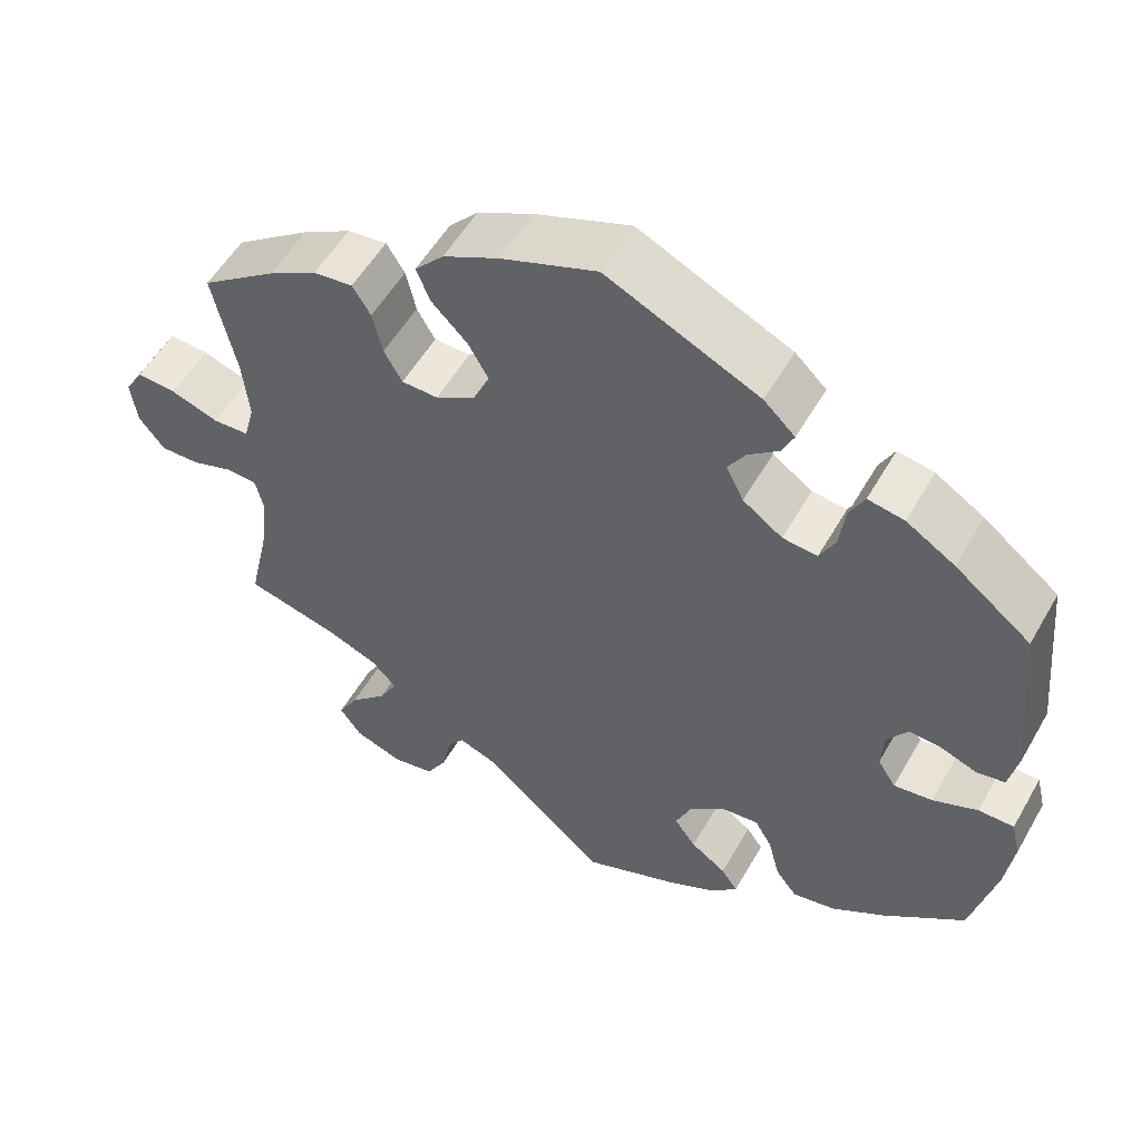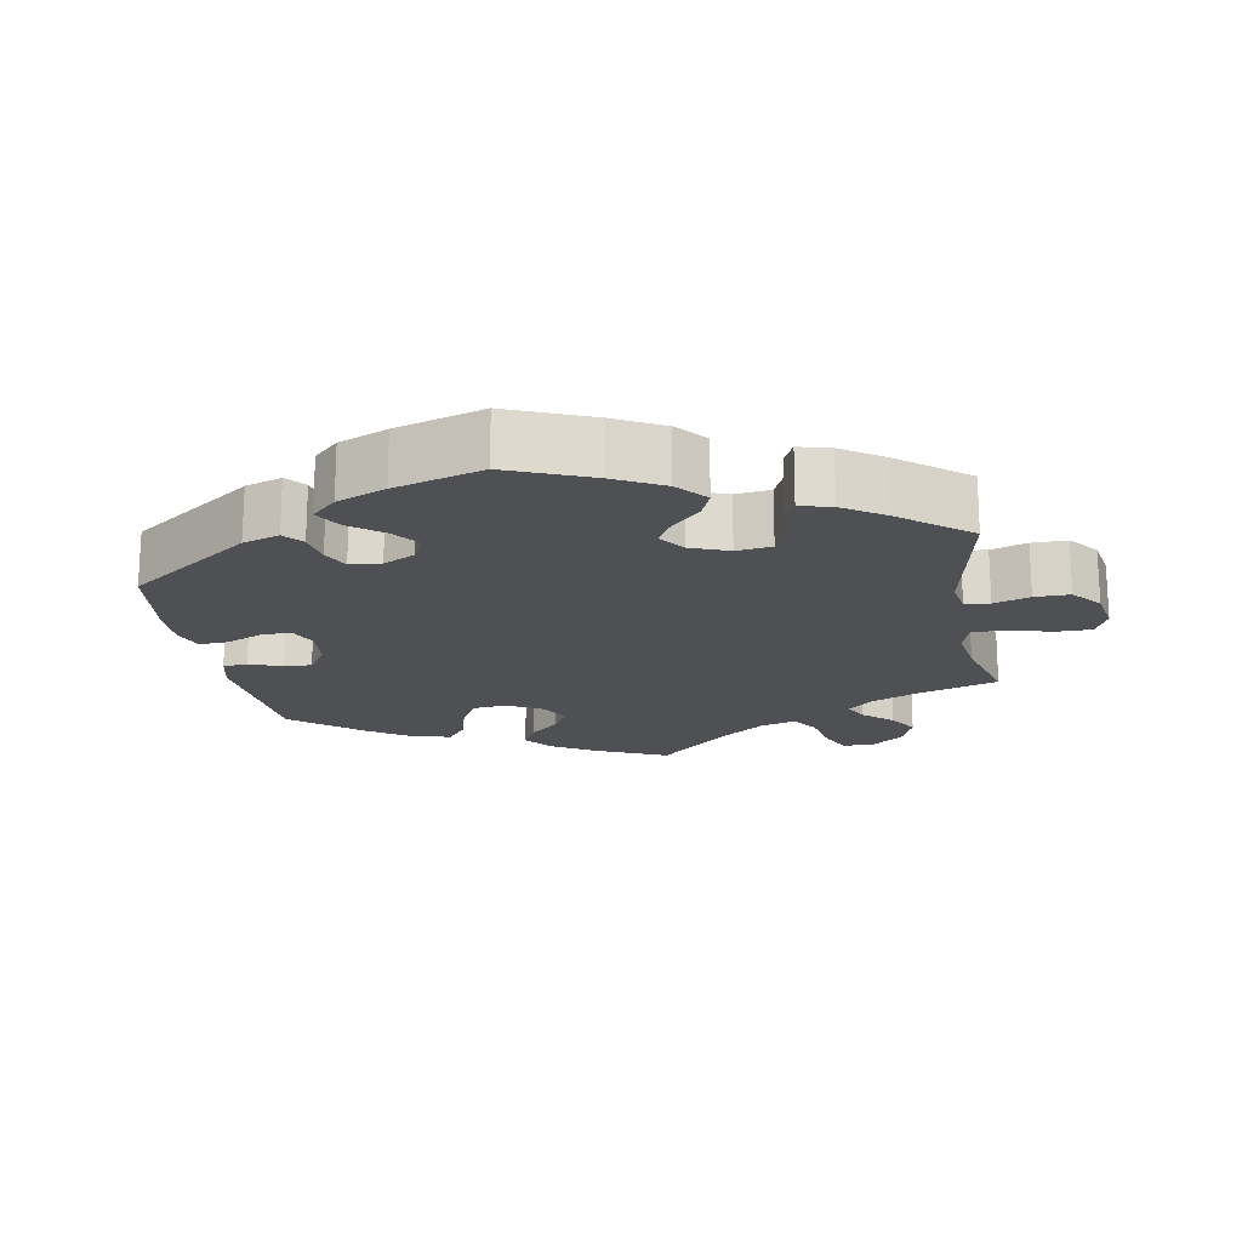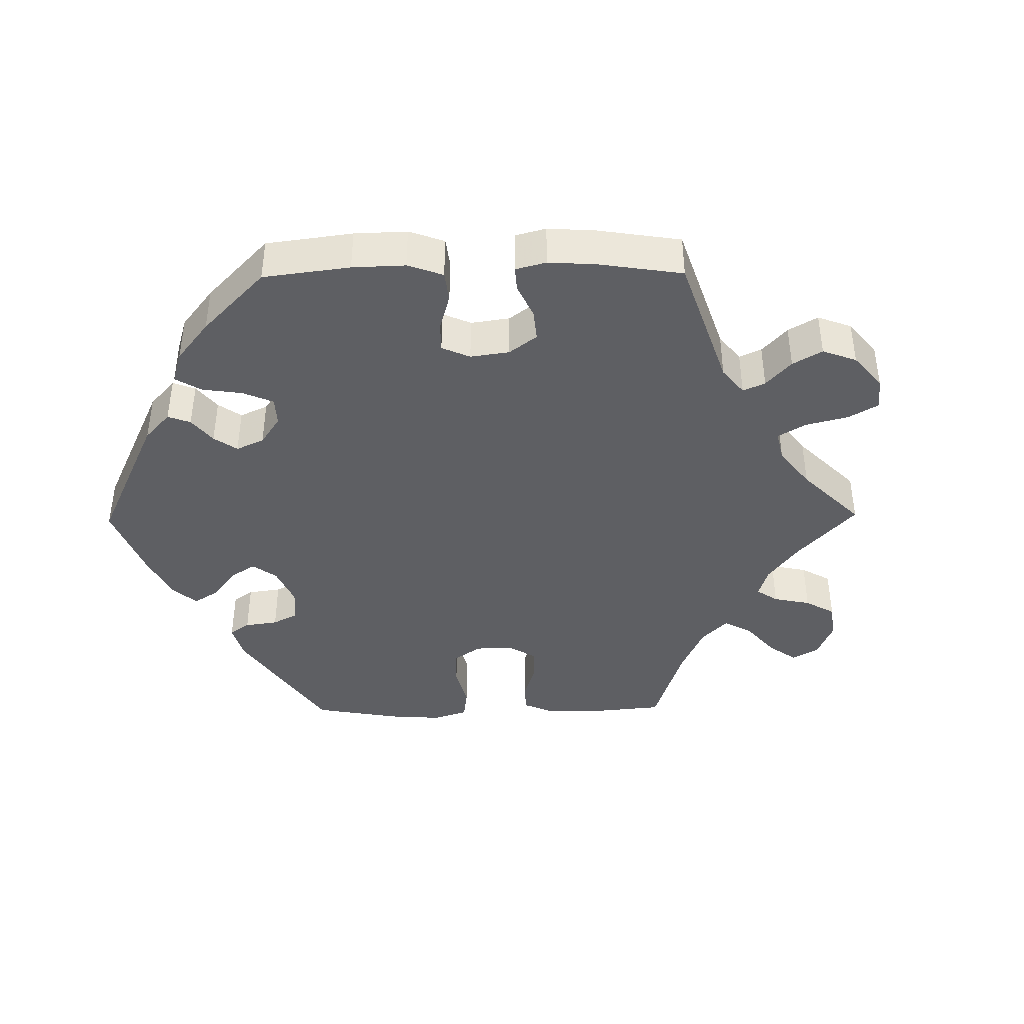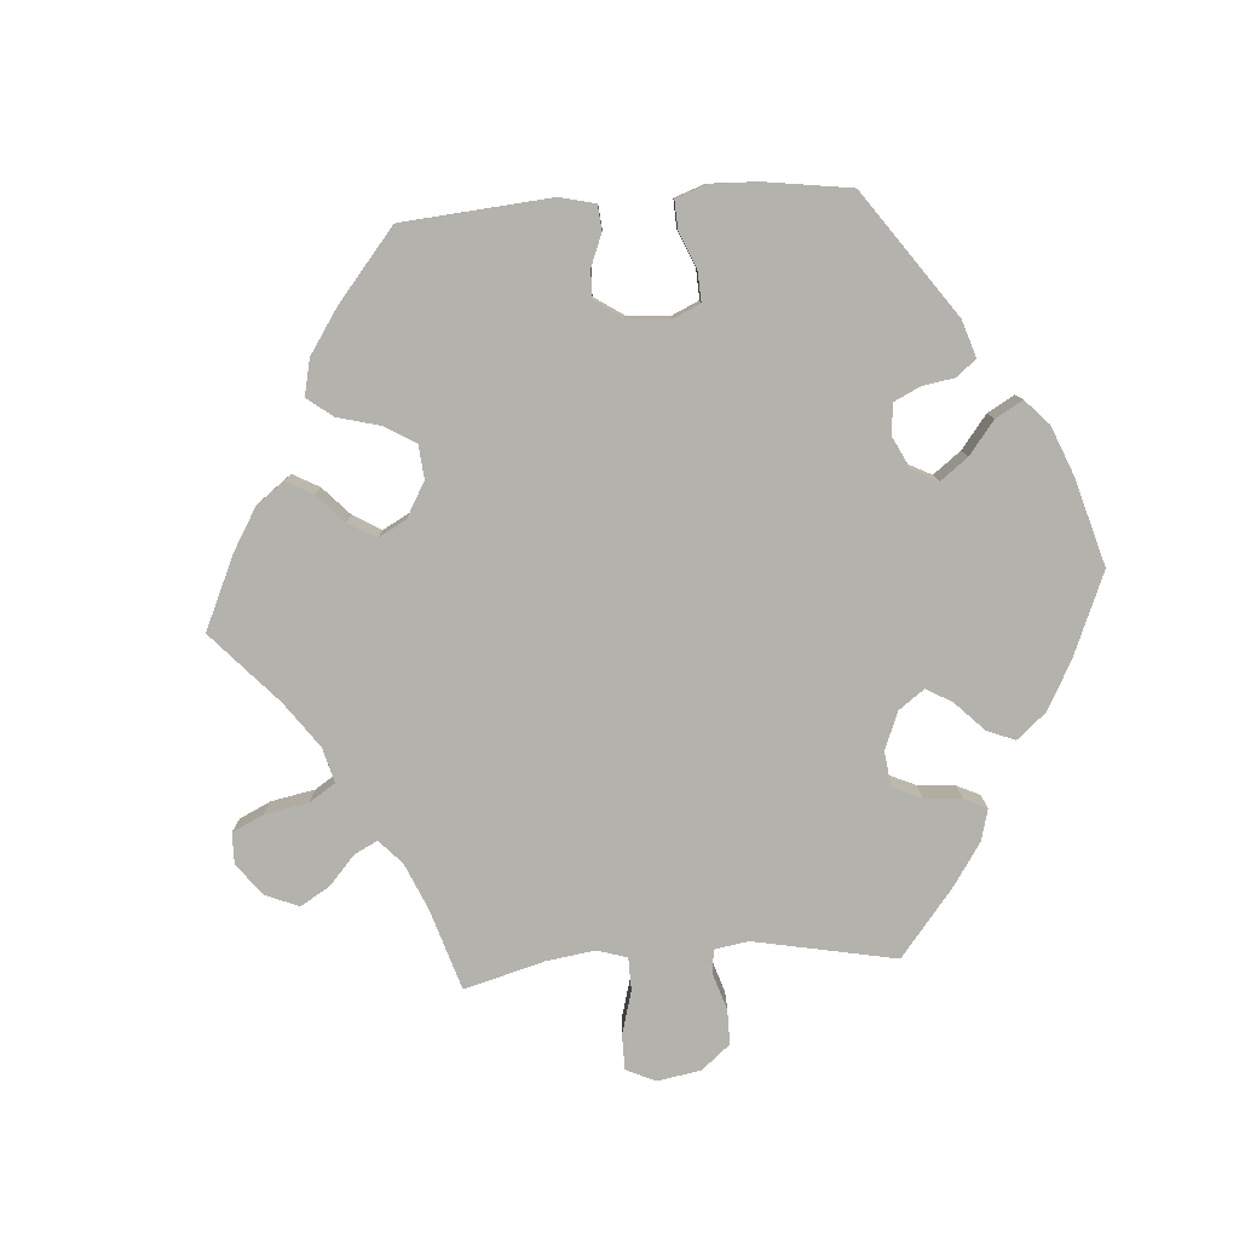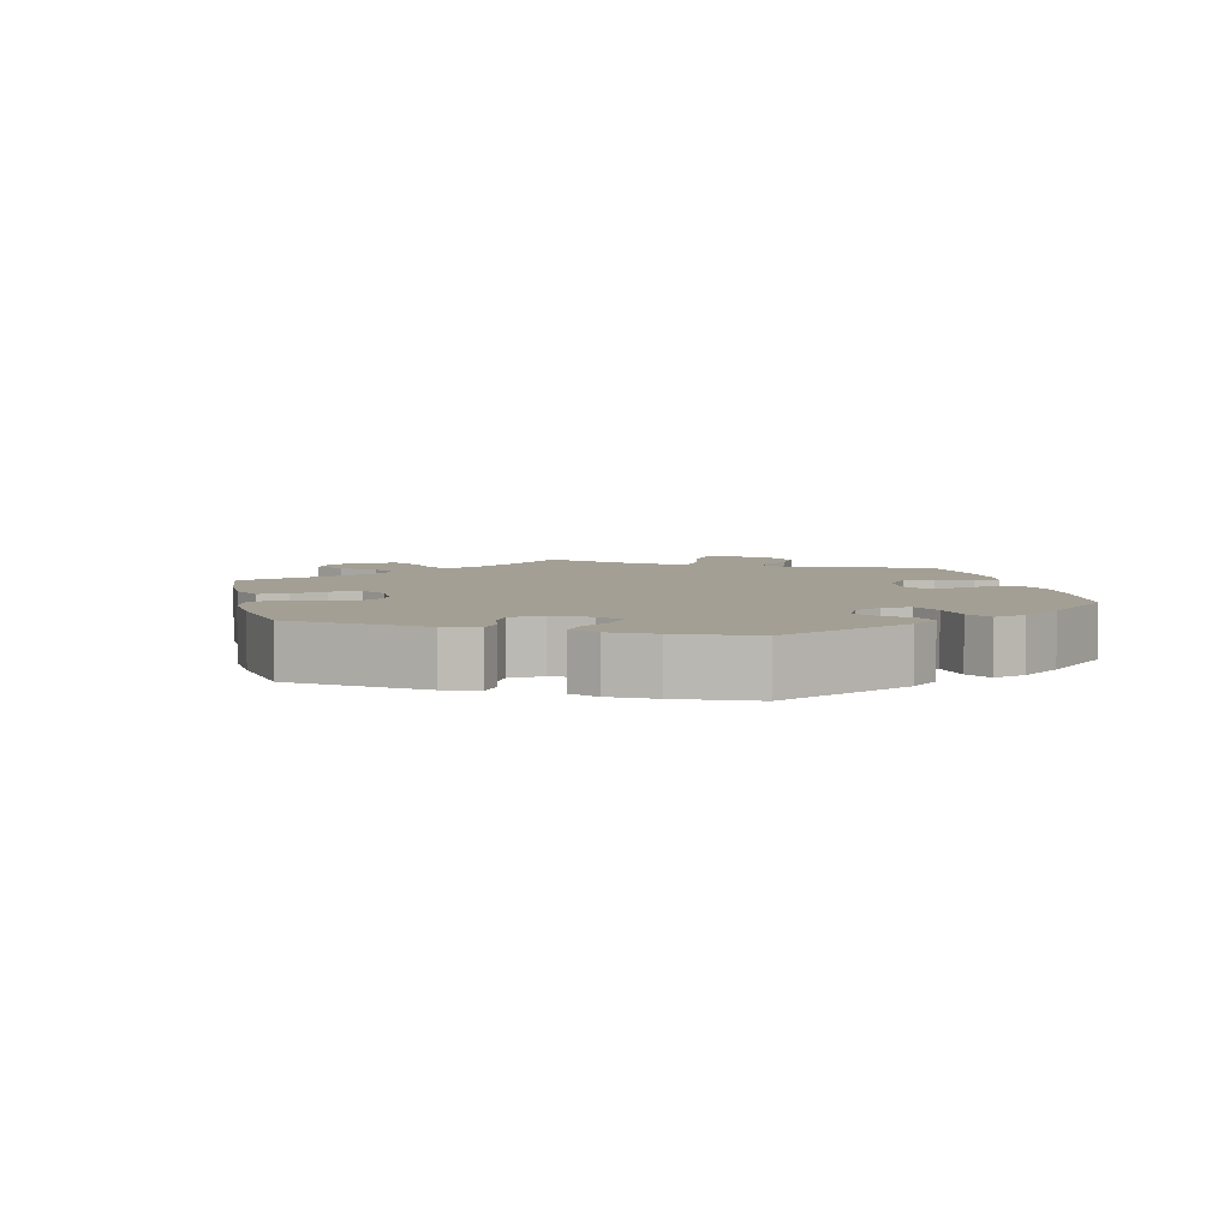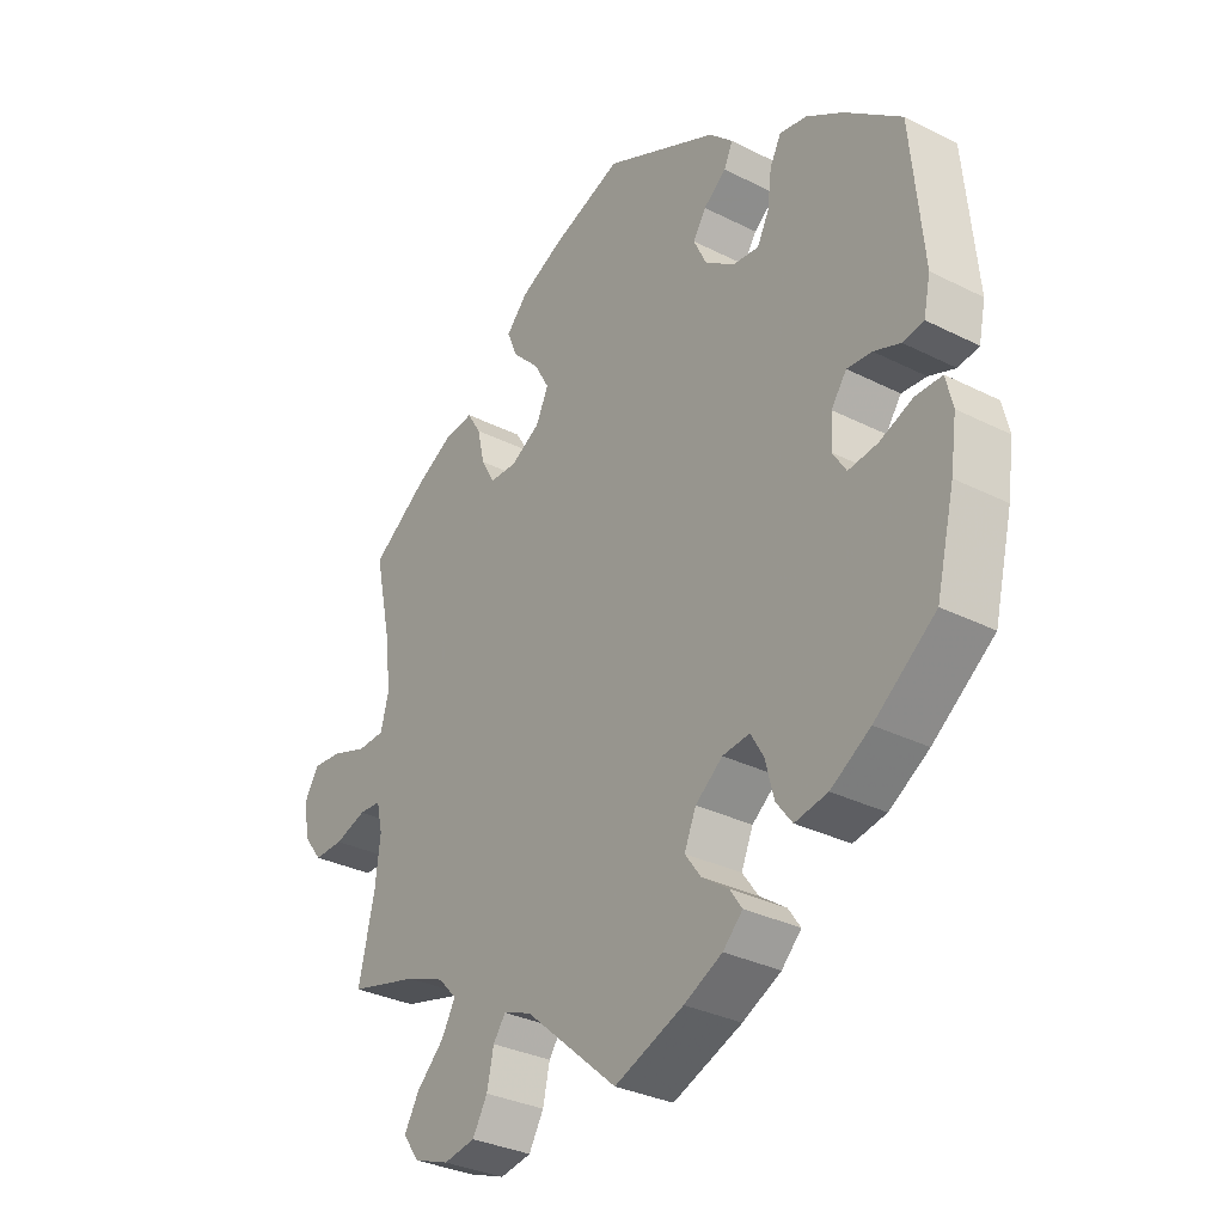
<metadata>
{"format":"obj","ext":"obj","renderer":"f3d","projection":"perspective","resolution":1024,"background":"white","views":[{"elev":54.1,"azim":29.3,"up":"+Z"},{"elev":-18.5,"azim":130.3,"up":"+Y"},{"elev":-41.5,"azim":150.7,"up":"+Y"},{"elev":-79.6,"azim":34.2,"up":"+Y"},{"elev":5.4,"azim":46.9,"up":"+Y"},{"elev":-31.9,"azim":54.6,"up":"+Z"}]}
</metadata>
<code>
v -0.151 0.07 -0.446
v -0.196 0.07 -0.429
v -0.216 0.07 -0.457
v -0.227 0.07 -0.508
v -0.251 0.07 -0.55
v -0.302 0.07 -0.559
v -0.36 0.07 -0.538
v -0.386 0.07 -0.501
v -0.362 0.07 -0.459
v -0.317 0.07 -0.415
v -0.295 0.07 -0.375
v -0.325 0.07 -0.343
v -0.388 0.07 -0.318
v -0.5 0.07 -0.289
v -0.474 0.07 -0.173
v -0.466 0.07 -0.104
v -0.476 0.07 -0.06
v -0.512 0.07 -0.058
v -0.563 0.07 -0.075
v -0.611 0.07 -0.076
v -0.642 0.07 -0.036
v -0.649 0.07 0.019
v -0.627 0.07 0.056
v -0.579 0.07 0.052
v -0.521 0.07 0.032
v -0.477 0.07 0.034
v -0.464 0.07 0.083
v -0.472 0.07 0.16
v -0.5 0.07 0.289
v -0.409 0.07 0.354
v -0.35 0.07 0.387
v -0.302 0.07 0.393
v -0.28 0.07 0.357
v -0.268 0.07 0.305
v -0.246 0.07 0.266
v -0.202 0.07 0.265
v -0.154 0.07 0.293
v -0.134 0.07 0.336
v -0.159 0.07 0.38
v -0.202 0.07 0.423
v -0.219 0.07 0.464
v -0.184 0.07 0.502
v -0.117 0.07 0.535
v -0.001 0.07 0.578
v 0.184 0.07 0.491
v 0.222 0.07 0.455
v 0.208 0.07 0.424
v 0.171 0.07 0.395
v 0.15 0.07 0.362
v 0.171 0.07 0.319
v 0.219 0.07 0.285
v 0.261 0.07 0.281
v 0.28 0.07 0.318
v 0.287 0.07 0.372
v 0.305 0.07 0.407
v 0.349 0.07 0.399
v 0.408 0.07 0.362
v 0.5 0.07 0.29
v 0.52 0.07 0.081
v 0.509 0.07 0.029
v 0.475 0.07 0.023
v 0.432 0.07 0.039
v 0.392 0.07 0.042
v 0.367 0.07 0.007
v 0.364 0.07 -0.042
v 0.386 0.07 -0.076
v 0.433 0.07 -0.07
v 0.487 0.07 -0.048
v 0.53 0.07 -0.048
v 0.541 0.07 -0.094
v 0.531 0.07 -0.166
v 0.501 0.07 -0.289
v 0.402 0.07 -0.365
v 0.338 0.07 -0.405
v 0.285 0.07 -0.415
v 0.259 0.07 -0.381
v 0.245 0.07 -0.327
v 0.224 0.07 -0.291
v 0.18 0.07 -0.296
v 0.136 0.07 -0.331
v 0.117 0.07 -0.376
v 0.143 0.07 -0.412
v 0.186 0.07 -0.442
v 0.206 0.07 -0.471
v 0.174 0.07 -0.503
v 0.112 0.07 -0.534
v 0 0.07 -0.578
v -0.151 0 -0.446
v -0.196 0 -0.429
v -0.216 0 -0.457
v -0.227 0 -0.508
v -0.251 0 -0.55
v -0.302 0 -0.559
v -0.36 0 -0.538
v -0.386 0 -0.501
v -0.362 0 -0.459
v -0.317 0 -0.415
v -0.295 0 -0.375
v -0.325 0 -0.343
v -0.388 0 -0.318
v -0.5 0 -0.289
v -0.474 0 -0.173
v -0.466 0 -0.104
v -0.476 0 -0.06
v -0.512 0 -0.058
v -0.563 0 -0.075
v -0.611 0 -0.076
v -0.642 0 -0.036
v -0.649 0 0.019
v -0.627 0 0.056
v -0.579 0 0.052
v -0.521 0 0.032
v -0.477 0 0.034
v -0.464 0 0.083
v -0.472 0 0.16
v -0.5 0 0.289
v -0.409 0 0.354
v -0.35 0 0.387
v -0.302 0 0.393
v -0.28 0 0.357
v -0.268 0 0.305
v -0.246 0 0.266
v -0.202 0 0.265
v -0.154 0 0.293
v -0.134 0 0.336
v -0.159 0 0.38
v -0.202 0 0.423
v -0.219 0 0.464
v -0.184 0 0.502
v -0.117 0 0.535
v -0.001 0 0.578
v 0.184 0 0.491
v 0.222 0 0.455
v 0.208 0 0.424
v 0.171 0 0.395
v 0.15 0 0.362
v 0.171 0 0.319
v 0.219 0 0.285
v 0.261 0 0.281
v 0.28 0 0.318
v 0.287 0 0.372
v 0.305 0 0.407
v 0.349 0 0.399
v 0.408 0 0.362
v 0.5 0 0.29
v 0.52 0 0.081
v 0.509 0 0.029
v 0.475 0 0.023
v 0.432 0 0.039
v 0.392 0 0.042
v 0.367 0 0.007
v 0.364 0 -0.042
v 0.386 0 -0.076
v 0.433 0 -0.07
v 0.487 0 -0.048
v 0.53 0 -0.048
v 0.541 0 -0.094
v 0.531 0 -0.166
v 0.501 0 -0.289
v 0.402 0 -0.365
v 0.338 0 -0.405
v 0.285 0 -0.415
v 0.259 0 -0.381
v 0.245 0 -0.327
v 0.224 0 -0.291
v 0.18 0 -0.296
v 0.136 0 -0.331
v 0.117 0 -0.376
v 0.143 0 -0.412
v 0.186 0 -0.442
v 0.206 0 -0.471
v 0.174 0 -0.503
v 0.112 0 -0.534
v 0 0 -0.578
f 86 87 1
f 85 86 1 2
f 82 83 84 85
f 81 82 85 2
f 80 81 2
f 79 80 2
f 74 75 76 77
f 74 77 78
f 73 74 78
f 72 73 78
f 71 72 78
f 70 71 78 79
f 67 68 69 70
f 66 67 70 79
f 59 60 61 62
f 59 62 63
f 58 59 63
f 57 58 63 64
f 53 54 55 56
f 52 53 56 57
f 45 46 47 48
f 45 48 49
f 44 45 49
f 43 44 49 50
f 39 40 41 42
f 38 39 42 43
f 31 32 33 34
f 31 34 35
f 28 29 30 31
f 27 28 31 35
f 26 27 35 36
f 22 23 24 25
f 22 25 26
f 21 22 26
f 18 19 20 21
f 17 18 21 26
f 16 17 26 36
f 13 14 15
f 12 13 15 16
f 11 12 16 36
f 7 8 9 10
f 7 10 11
f 6 7 11
f 3 4 5 6
f 2 3 6 11
f 65 66 79 2
f 52 57 64
f 51 52 64 65
f 50 51 65 2
f 38 43 50 2
f 2 11 36 37
f 2 37 38
f 88 174 173
f 89 88 173 172
f 172 171 170 169
f 89 172 169 168
f 89 168 167
f 89 167 166
f 164 163 162 161
f 165 164 161
f 165 161 160
f 165 160 159
f 165 159 158
f 166 165 158 157
f 157 156 155 154
f 166 157 154 153
f 149 148 147 146
f 150 149 146
f 150 146 145
f 151 150 145 144
f 143 142 141 140
f 144 143 140 139
f 135 134 133 132
f 136 135 132
f 136 132 131
f 137 136 131 130
f 129 128 127 126
f 130 129 126 125
f 121 120 119 118
f 122 121 118
f 118 117 116 115
f 122 118 115 114
f 123 122 114 113
f 112 111 110 109
f 113 112 109
f 113 109 108
f 108 107 106 105
f 113 108 105 104
f 123 113 104 103
f 102 101 100
f 103 102 100 99
f 123 103 99 98
f 97 96 95 94
f 98 97 94
f 98 94 93
f 93 92 91 90
f 98 93 90 89
f 89 166 153 152
f 151 144 139
f 152 151 139 138
f 89 152 138 137
f 89 137 130 125
f 124 123 98 89
f 125 124 89
f 1 88 89 2
f 2 89 90 3
f 3 90 91 4
f 4 91 92 5
f 5 92 93 6
f 6 93 94 7
f 7 94 95 8
f 8 95 96 9
f 9 96 97 10
f 10 97 98 11
f 11 98 99 12
f 12 99 100 13
f 13 100 101 14
f 14 101 102 15
f 15 102 103 16
f 16 103 104 17
f 17 104 105 18
f 18 105 106 19
f 19 106 107 20
f 20 107 108 21
f 21 108 109 22
f 22 109 110 23
f 23 110 111 24
f 24 111 112 25
f 25 112 113 26
f 26 113 114 27
f 27 114 115 28
f 28 115 116 29
f 29 116 117 30
f 30 117 118 31
f 31 118 119 32
f 32 119 120 33
f 33 120 121 34
f 34 121 122 35
f 35 122 123 36
f 36 123 124 37
f 37 124 125 38
f 38 125 126 39
f 39 126 127 40
f 40 127 128 41
f 41 128 129 42
f 42 129 130 43
f 43 130 131 44
f 44 131 132 45
f 45 132 133 46
f 46 133 134 47
f 47 134 135 48
f 48 135 136 49
f 49 136 137 50
f 50 137 138 51
f 51 138 139 52
f 52 139 140 53
f 53 140 141 54
f 54 141 142 55
f 55 142 143 56
f 56 143 144 57
f 57 144 145 58
f 58 145 146 59
f 59 146 147 60
f 60 147 148 61
f 61 148 149 62
f 62 149 150 63
f 63 150 151 64
f 64 151 152 65
f 65 152 153 66
f 66 153 154 67
f 67 154 155 68
f 68 155 156 69
f 69 156 157 70
f 70 157 158 71
f 71 158 159 72
f 72 159 160 73
f 73 160 161 74
f 74 161 162 75
f 75 162 163 76
f 76 163 164 77
f 77 164 165 78
f 78 165 166 79
f 79 166 167 80
f 80 167 168 81
f 81 168 169 82
f 82 169 170 83
f 83 170 171 84
f 84 171 172 85
f 85 172 173 86
f 86 173 174 87
f 87 174 88 1

</code>
